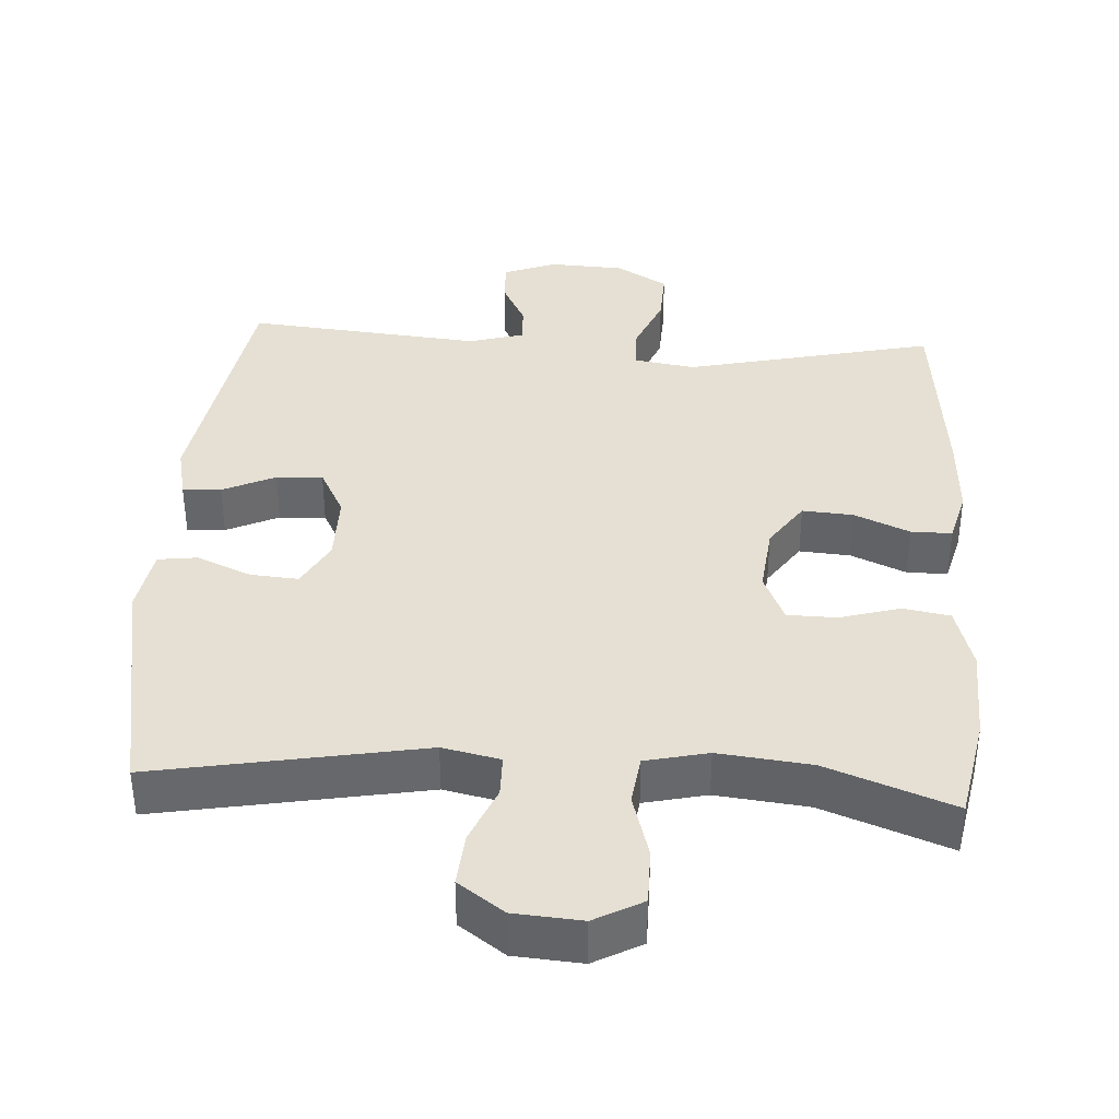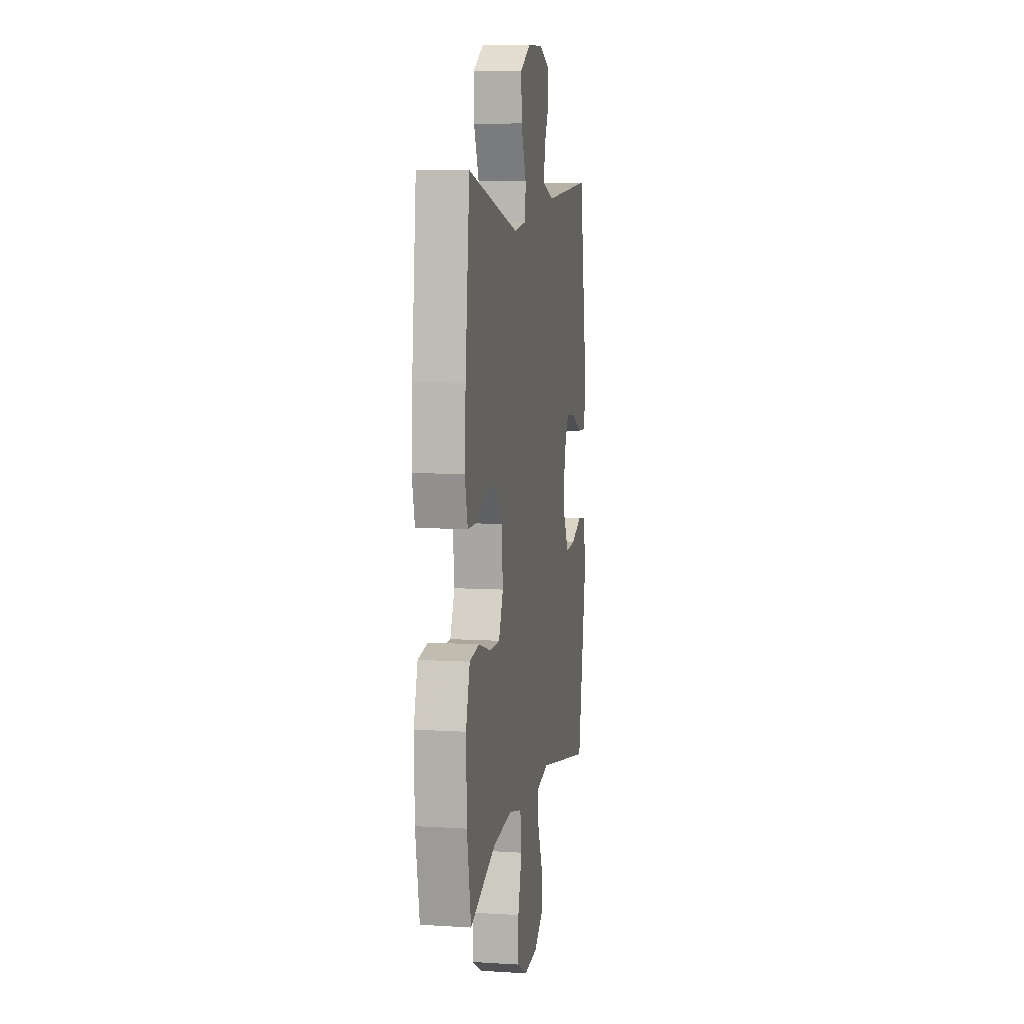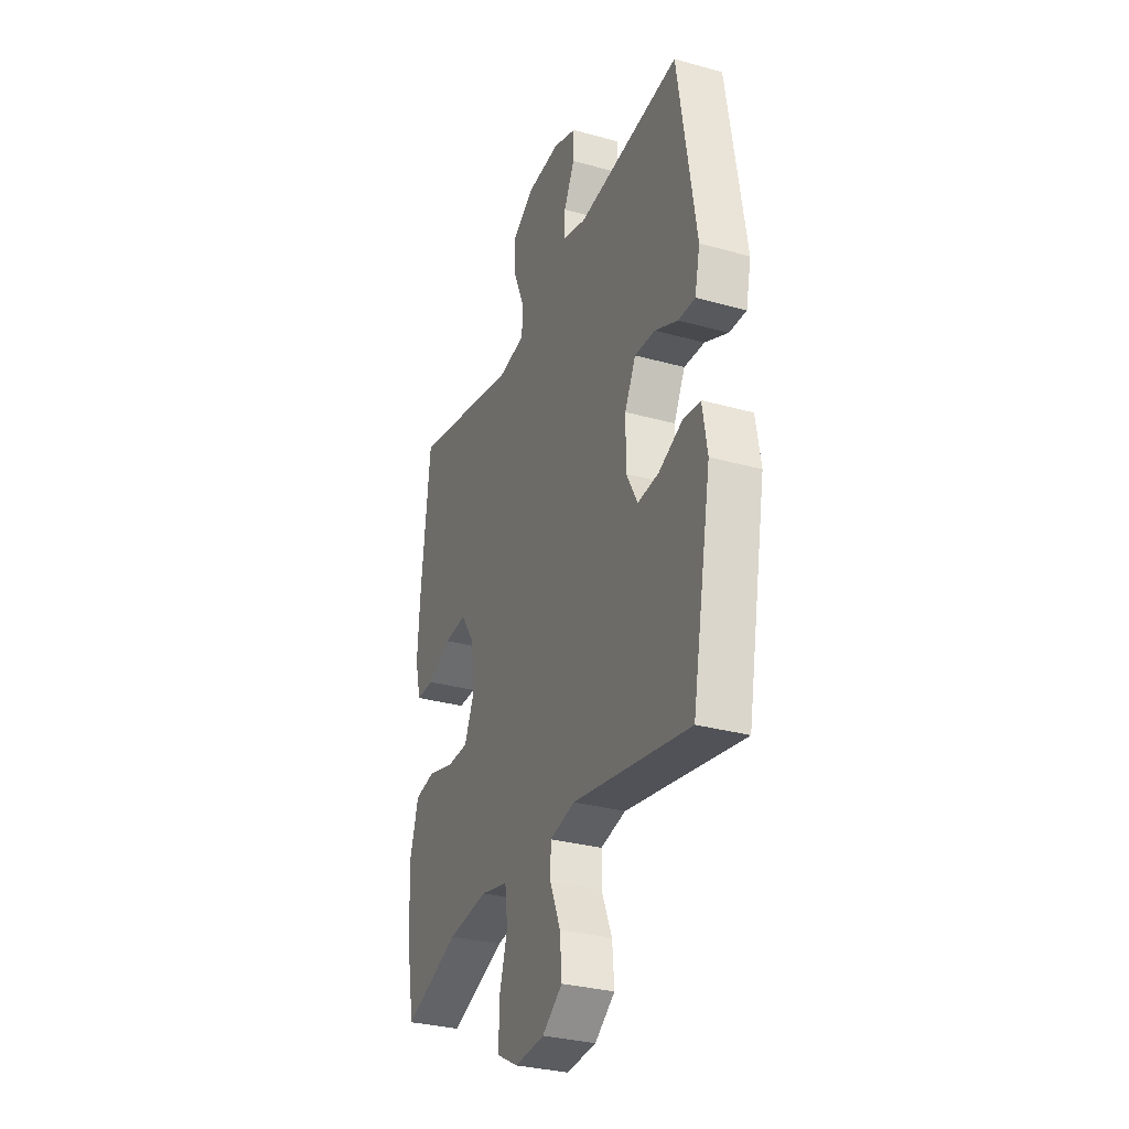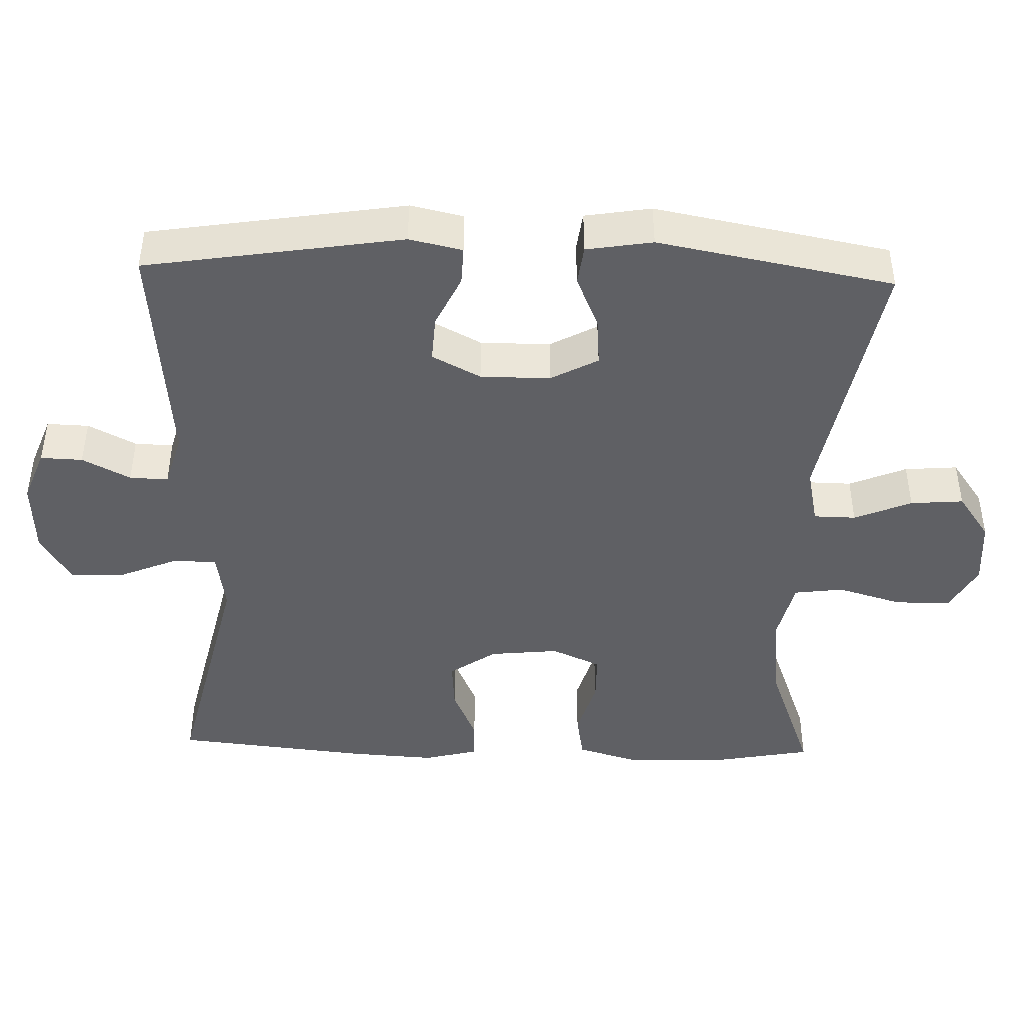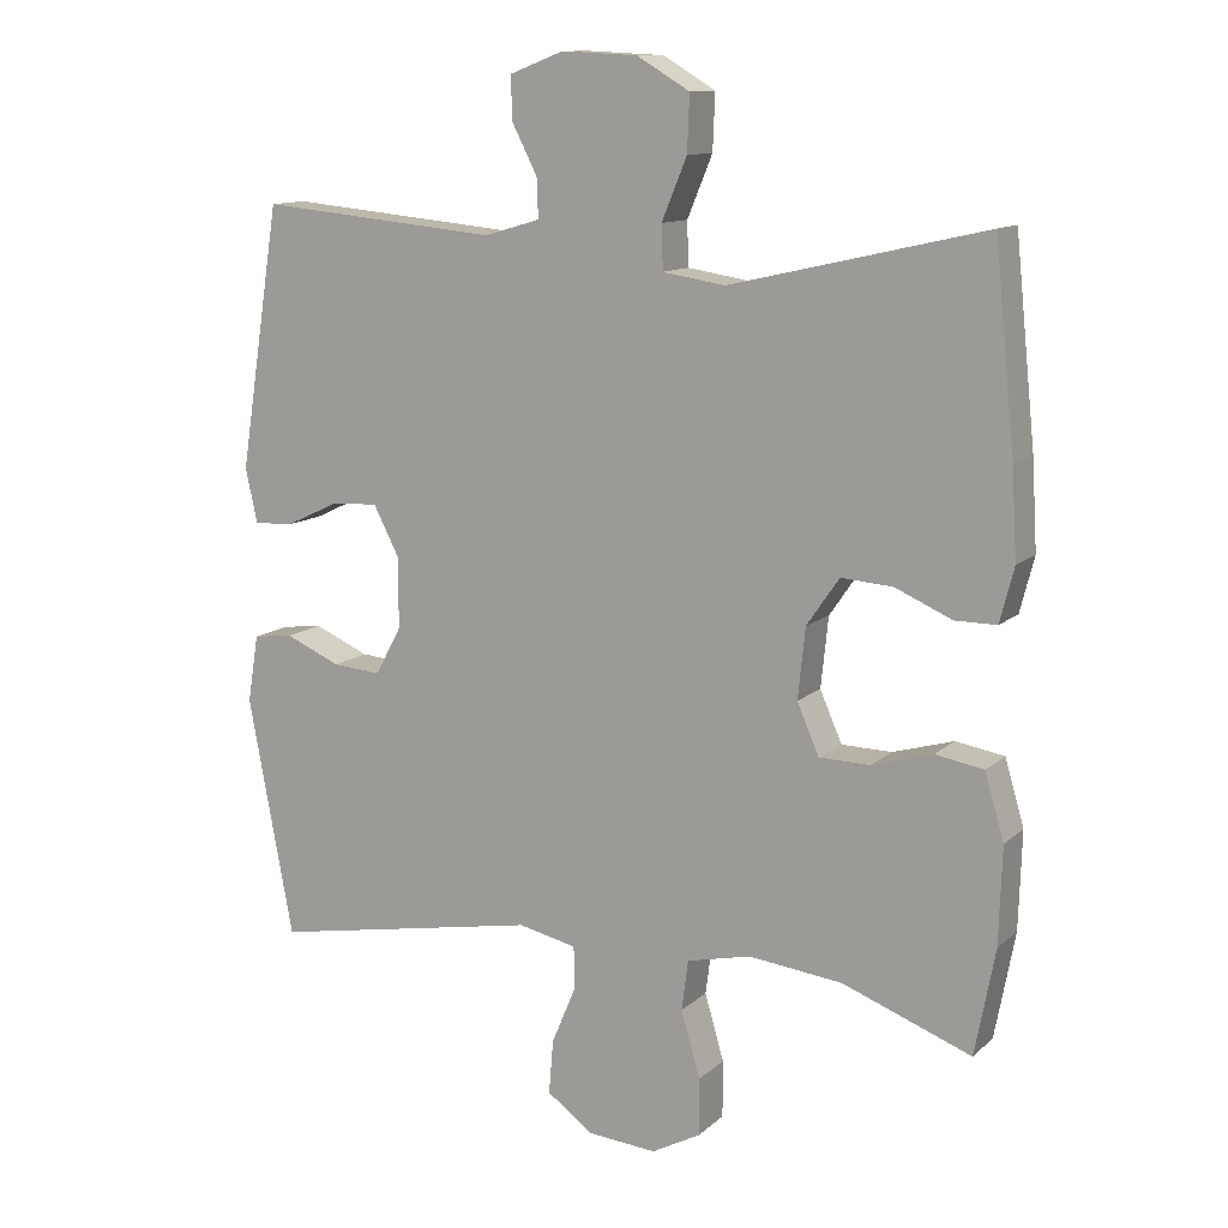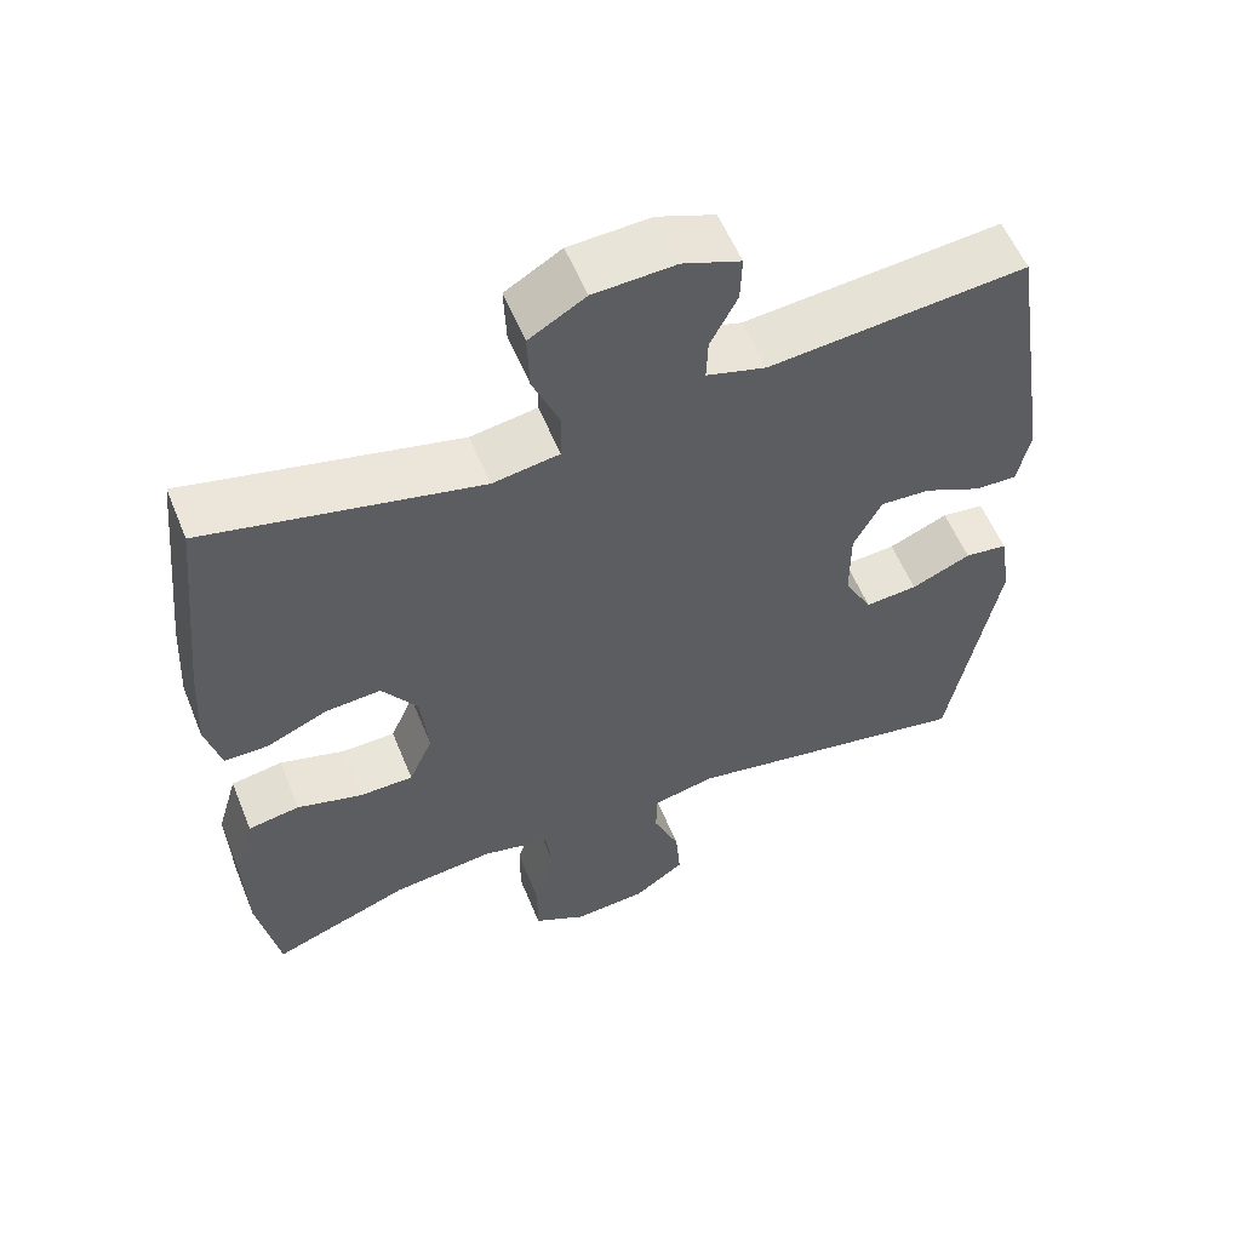
<metadata>
{"format":"obj","ext":"obj","renderer":"f3d","projection":"perspective","resolution":1024,"background":"white","views":[{"elev":38.0,"azim":-176.4,"up":"+Y"},{"elev":7.4,"azim":-80.0,"up":"+Z"},{"elev":-31.2,"azim":68.4,"up":"+Z"},{"elev":-44.0,"azim":88.2,"up":"+Y"},{"elev":12.0,"azim":-152.0,"up":"+Z"},{"elev":57.0,"azim":-22.1,"up":"+Z"}]}
</metadata>
<code>
v -0.5 0.07 0.5
v -0.157 0.07 0.421
v -0.073 0.07 0.434
v -0.071 0.07 0.493
v -0.105 0.07 0.575
v -0.108 0.07 0.65
v -0.037 0.07 0.692
v 0.066 0.07 0.697
v 0.139 0.07 0.669
v 0.137 0.07 0.611
v 0.103 0.07 0.545
v 0.101 0.07 0.492
v 0.176 0.07 0.47
v 0.5 0.07 0.5
v 0.556 0.07 0.146
v 0.54 0.07 0.073
v 0.487 0.07 0.075
v 0.415 0.07 0.109
v 0.351 0.07 0.113
v 0.316 0.07 0.046
v 0.316 0.07 -0.05
v 0.351 0.07 -0.115
v 0.417 0.07 -0.11
v 0.492 0.07 -0.078
v 0.546 0.07 -0.085
v 0.561 0.07 -0.176
v 0.5 0.07 -0.5
v 0.133 0.07 -0.432
v 0.054 0.07 -0.449
v 0.053 0.07 -0.507
v 0.086 0.07 -0.586
v 0.092 0.07 -0.659
v 0.029 0.07 -0.704
v -0.064 0.07 -0.711
v -0.13 0.07 -0.675
v -0.13 0.07 -0.598
v -0.104 0.07 -0.509
v -0.113 0.07 -0.441
v -0.199 0.07 -0.421
v -0.326 0.07 -0.435
v -0.5 0.07 -0.5
v -0.527 0.07 -0.357
v -0.531 0.07 -0.226
v -0.505 0.07 -0.138
v -0.44 0.07 -0.127
v -0.358 0.07 -0.151
v -0.29 0.07 -0.15
v -0.26 0.07 -0.082
v -0.27 0.07 0.013
v -0.314 0.07 0.077
v -0.384 0.07 0.072
v -0.46 0.07 0.039
v -0.516 0.07 0.039
v -0.535 0.07 0.113
v -0.528 0.07 0.23
v -0.5 0 0.5
v -0.157 0 0.421
v -0.073 0 0.434
v -0.071 0 0.493
v -0.105 0 0.575
v -0.108 0 0.65
v -0.037 0 0.692
v 0.066 0 0.697
v 0.139 0 0.669
v 0.137 0 0.611
v 0.103 0 0.545
v 0.101 0 0.492
v 0.176 0 0.47
v 0.5 0 0.5
v 0.556 0 0.146
v 0.54 0 0.073
v 0.487 0 0.075
v 0.415 0 0.109
v 0.351 0 0.113
v 0.316 0 0.046
v 0.316 0 -0.05
v 0.351 0 -0.115
v 0.417 0 -0.11
v 0.492 0 -0.078
v 0.546 0 -0.085
v 0.561 0 -0.176
v 0.5 0 -0.5
v 0.133 0 -0.432
v 0.054 0 -0.449
v 0.053 0 -0.507
v 0.086 0 -0.586
v 0.092 0 -0.659
v 0.029 0 -0.704
v -0.064 0 -0.711
v -0.13 0 -0.675
v -0.13 0 -0.598
v -0.104 0 -0.509
v -0.113 0 -0.441
v -0.199 0 -0.421
v -0.326 0 -0.435
v -0.5 0 -0.5
v -0.527 0 -0.357
v -0.531 0 -0.226
v -0.505 0 -0.138
v -0.44 0 -0.127
v -0.358 0 -0.151
v -0.29 0 -0.15
v -0.26 0 -0.082
v -0.27 0 0.013
v -0.314 0 0.077
v -0.384 0 0.072
v -0.46 0 0.039
v -0.516 0 0.039
v -0.535 0 0.113
v -0.528 0 0.23
f 54 55 1 2
f 51 52 53 54
f 50 51 54 2
f 49 50 2 3
f 48 49 3
f 43 44 45 46
f 43 46 47
f 40 41 42 43
f 39 40 43 47
f 38 39 47 48
f 34 35 36 37
f 34 37 38
f 33 34 38
f 30 31 32 33
f 29 30 33 38
f 28 29 38 48
f 23 24 25 26
f 22 23 26 27
f 21 22 27 28
f 15 16 17 18
f 13 14 15 18
f 12 13 18 19
f 8 9 10 11
f 8 11 12
f 7 8 12
f 4 5 6 7
f 3 4 7 12
f 20 21 28 48
f 19 20 48
f 3 12 19 48
f 57 56 110 109
f 109 108 107 106
f 57 109 106 105
f 58 57 105 104
f 58 104 103
f 101 100 99 98
f 102 101 98
f 98 97 96 95
f 102 98 95 94
f 103 102 94 93
f 92 91 90 89
f 93 92 89
f 93 89 88
f 88 87 86 85
f 93 88 85 84
f 103 93 84 83
f 81 80 79 78
f 82 81 78 77
f 83 82 77 76
f 73 72 71 70
f 73 70 69 68
f 74 73 68 67
f 66 65 64 63
f 67 66 63
f 67 63 62
f 62 61 60 59
f 67 62 59 58
f 103 83 76 75
f 103 75 74
f 103 74 67 58
f 1 56 57 2
f 2 57 58 3
f 3 58 59 4
f 4 59 60 5
f 5 60 61 6
f 6 61 62 7
f 7 62 63 8
f 8 63 64 9
f 9 64 65 10
f 10 65 66 11
f 11 66 67 12
f 12 67 68 13
f 13 68 69 14
f 14 69 70 15
f 15 70 71 16
f 16 71 72 17
f 17 72 73 18
f 18 73 74 19
f 19 74 75 20
f 20 75 76 21
f 21 76 77 22
f 22 77 78 23
f 23 78 79 24
f 24 79 80 25
f 25 80 81 26
f 26 81 82 27
f 27 82 83 28
f 28 83 84 29
f 29 84 85 30
f 30 85 86 31
f 31 86 87 32
f 32 87 88 33
f 33 88 89 34
f 34 89 90 35
f 35 90 91 36
f 36 91 92 37
f 37 92 93 38
f 38 93 94 39
f 39 94 95 40
f 40 95 96 41
f 41 96 97 42
f 42 97 98 43
f 43 98 99 44
f 44 99 100 45
f 45 100 101 46
f 46 101 102 47
f 47 102 103 48
f 48 103 104 49
f 49 104 105 50
f 50 105 106 51
f 51 106 107 52
f 52 107 108 53
f 53 108 109 54
f 54 109 110 55
f 55 110 56 1

</code>
